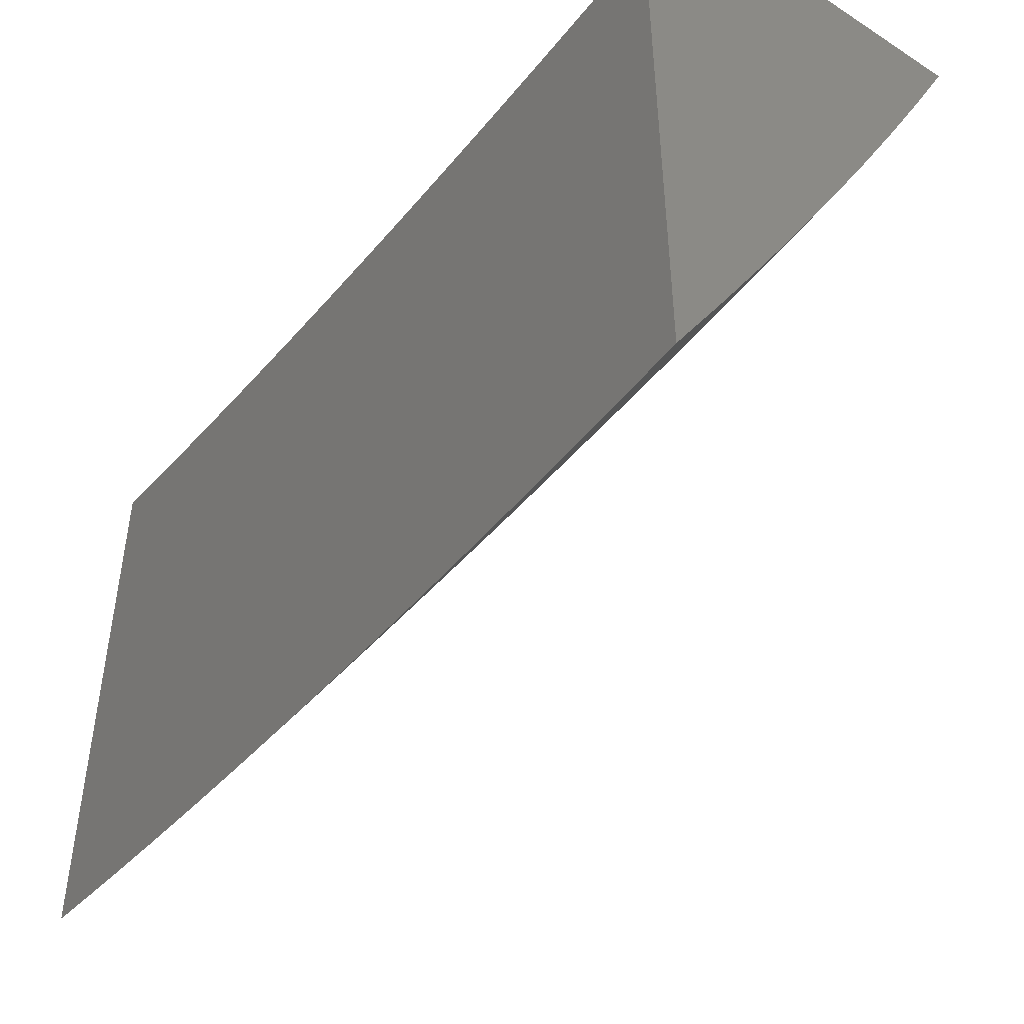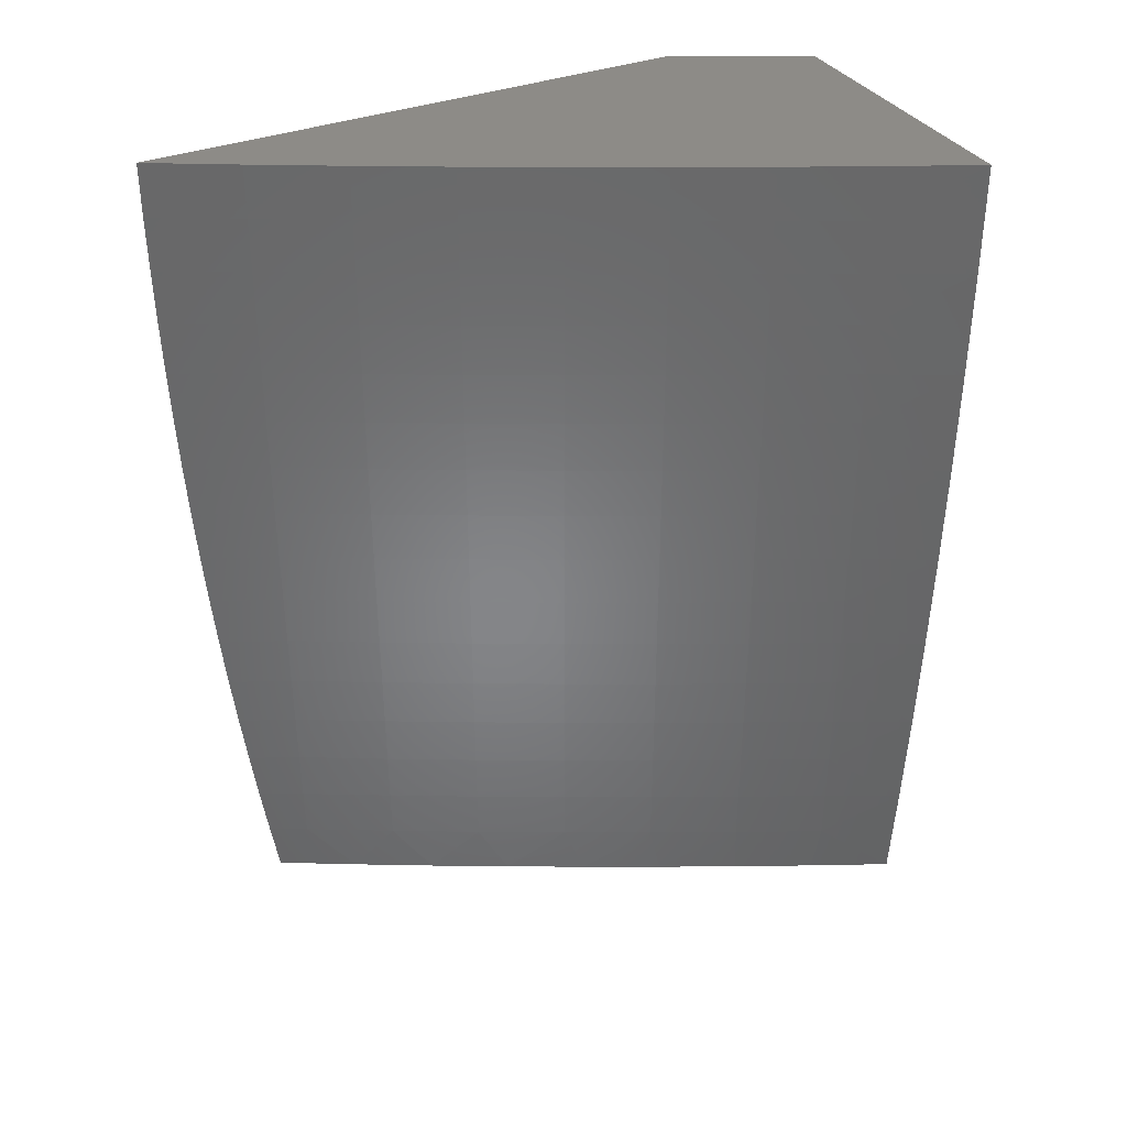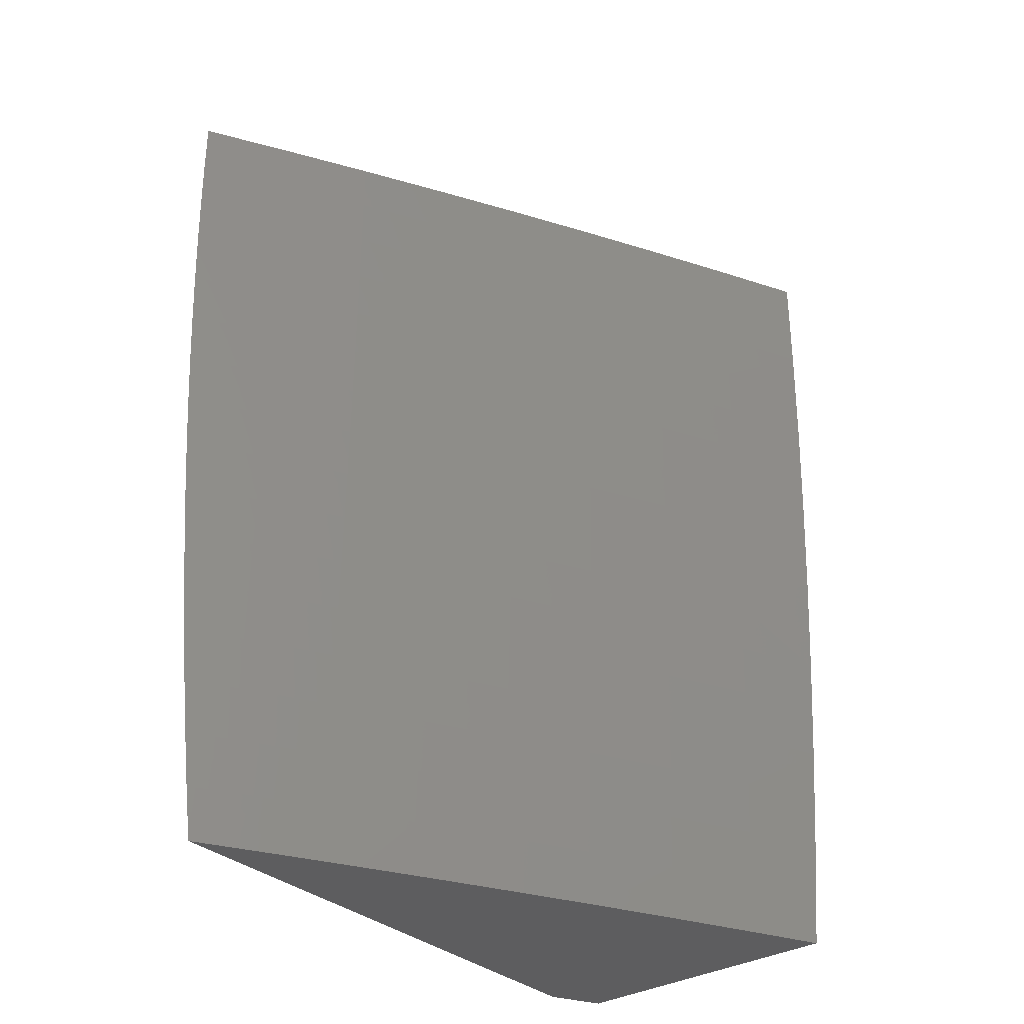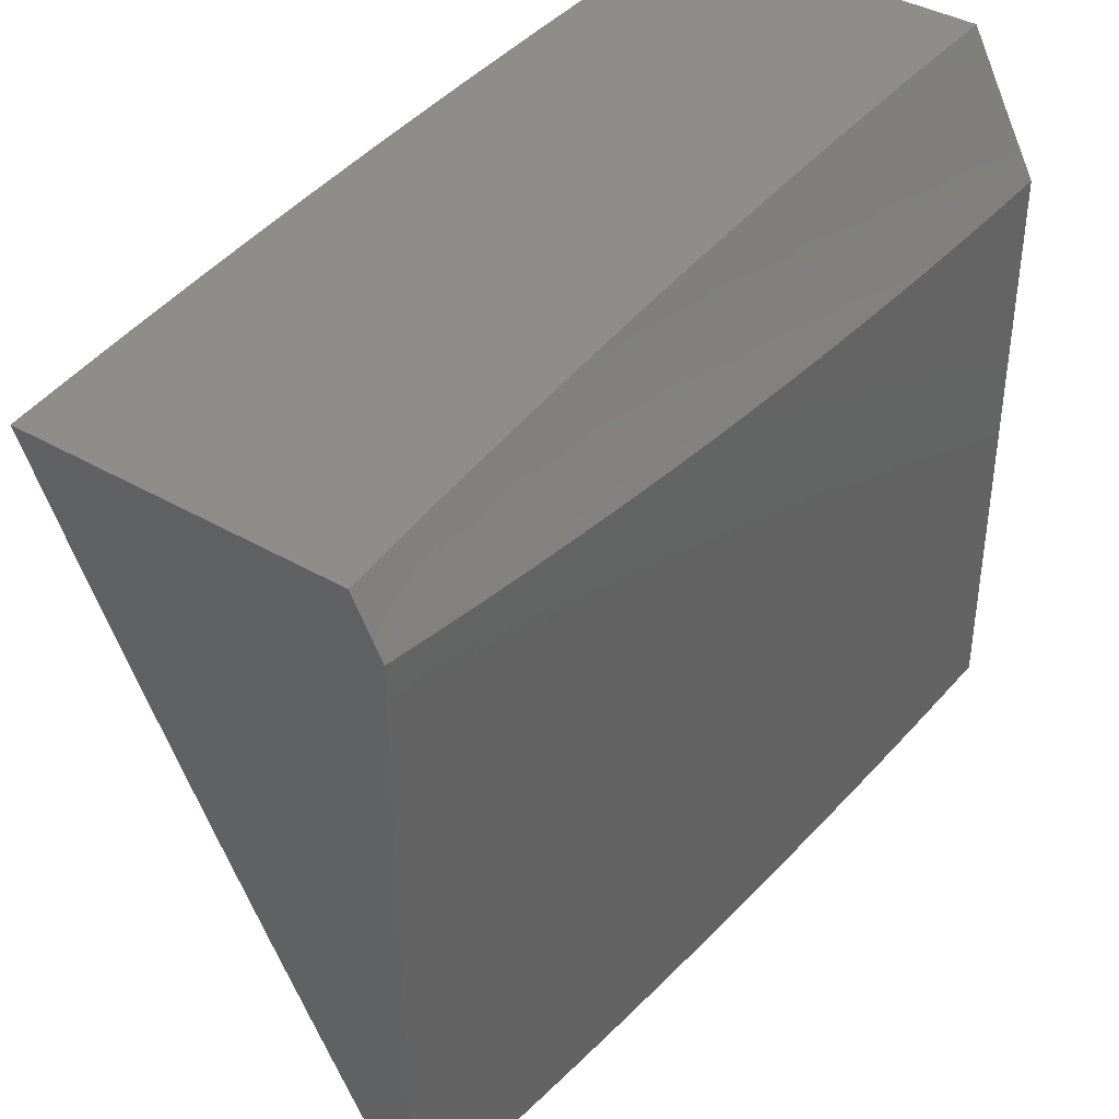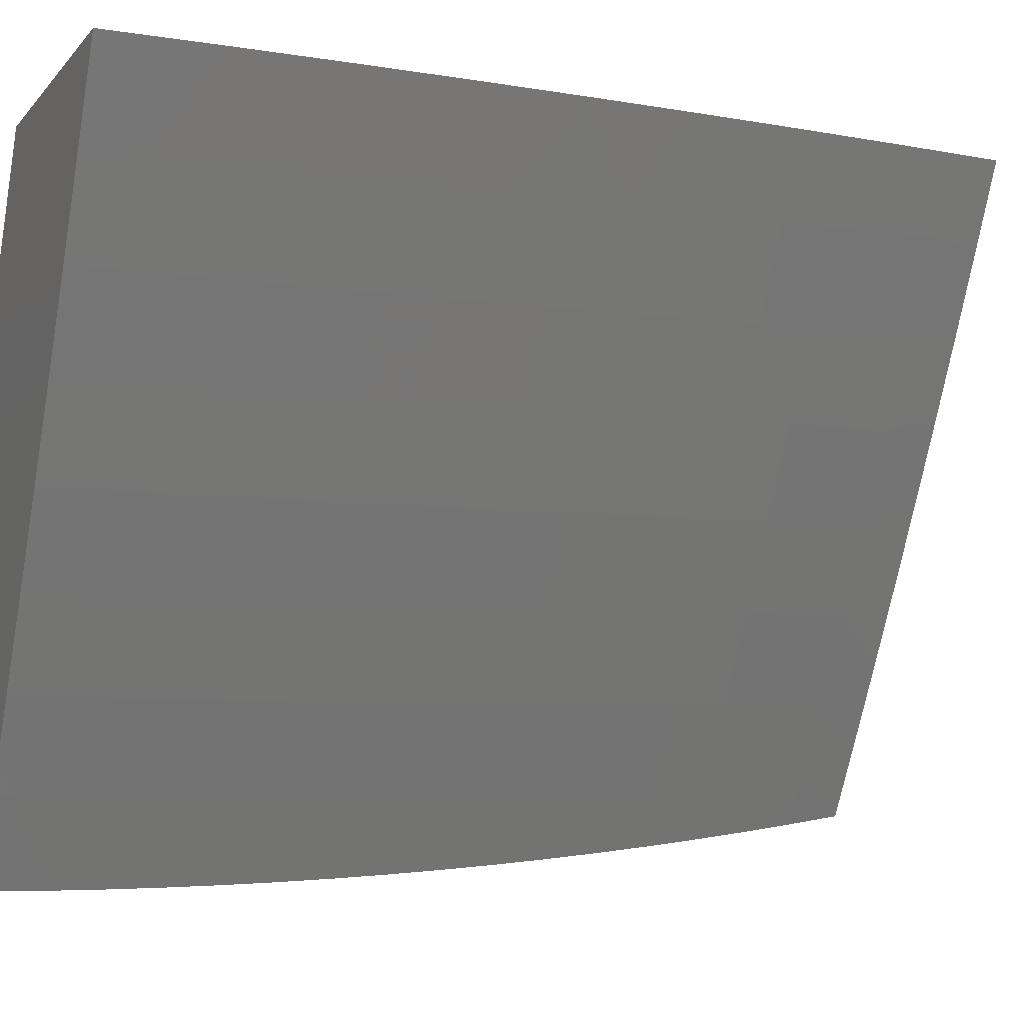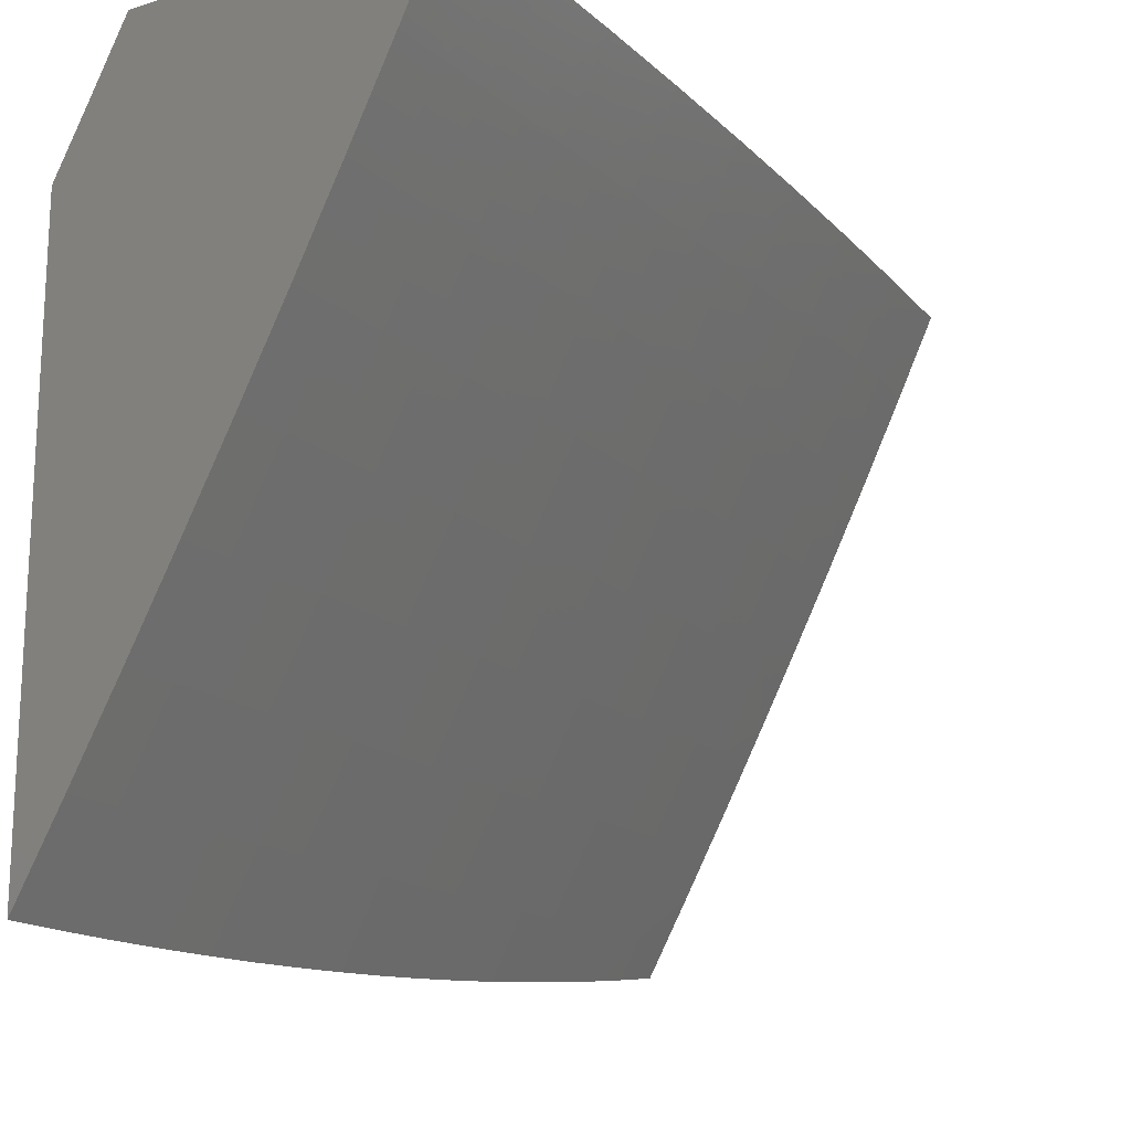
<metadata>
{"format":"stl","ext":"stl","renderer":"f3d","projection":"perspective","resolution":1024,"background":"white","views":[{"elev":-48.2,"azim":-36.1,"up":"+Y"},{"elev":34.5,"azim":62.5,"up":"+Z"},{"elev":-33.2,"azim":39.6,"up":"+Z"},{"elev":39.4,"azim":-144.1,"up":"+Y"},{"elev":-7.9,"azim":67.0,"up":"+Y"},{"elev":-17.2,"azim":32.2,"up":"+Y"}]}
</metadata>
<code>
# stl→obj: 182 verts, 360 faces
v 10.04 -5 -0.8753
v 10.03 -5 -1
v 10.01 -5.057 -0.9367
v 10 -5.058 -1
v 10 -5.068 -0.9381
v 10 -5.078 -0.876
v 10.01 -5.059 -0.8734
v 10.01 -5.061 -0.8103
v 10.05 -5 -0.7505
v 10.02 -5.063 -0.7473
v 10.02 -5.064 -0.6844
v 10 -5.104 -0.6894
v 10 -5.111 -0.627
v 10 -5.087 -0.8139
v 10 -5.096 -0.7517
v 10.02 -5.066 -0.6216
v 10 -5.118 -0.5645
v 10.03 -5.068 -0.4963
v 10 -5.124 -0.502
v 10 -5.129 -0.4394
v 10.03 -5.07 -0.3715
v 10 -5.133 -0.3767
v 10 -5.137 -0.314
v 10.04 -5.072 -0.2471
v 10 -5.14 -0.2513
v 10 -5.143 -0.1885
v 10.04 -5.073 -0.1233
v 10 -5.144 -0.1257
v 10 -5.145 -0.06285
v 10 -5.146 0
v 10.04 -5.073 0
v 10.08 -5 0
v 10.08 -5 -0.1252
v 10.07 -5 -0.2504
v 10.07 -5 -0.3755
v 10.07 -5 -0.5005
v 10.06 -5 -0.6255
v 10 -5.707 -0.938
v 10 -5.697 -1
v 10.02 -5.666 -0.9367
v 10.05 -5.612 -1
v 10.08 -5.57 -0.9367
v 10.1 -5.525 -1
v 10.13 -5.473 -0.9367
v 10.14 -5.439 -1
v 10.18 -5.376 -0.9367
v 10.19 -5.352 -1
v 10.23 -5.279 -0.9367
v 10.23 -5.264 -1
v 10.28 -5.181 -0.9367
v 10.28 -5.177 -1
v 10.32 -5.089 -1
v 10.33 -5.083 -0.9367
v 10.37 -5 -1
v 10.38 -5 -0.8753
v 10.39 -5 -0.7504
v 10.34 -5.087 -0.8103
v 10.34 -5.085 -0.8735
v 10.39 -5 -0.6255
v 10.35 -5.09 -0.6844
v 10.34 -5.089 -0.7473
v 10.29 -5.185 -0.8103
v 10.29 -5.183 -0.8735
v 10.24 -5.281 -0.8735
v 10.4 -5 -0.5005
v 10.35 -5.093 -0.5589
v 10.35 -5.092 -0.6216
v 10.3 -5.189 -0.6844
v 10.29 -5.187 -0.7473
v 10.24 -5.284 -0.7473
v 10.24 -5.283 -0.8103
v 10.19 -5.38 -0.8103
v 10.19 -5.378 -0.8735
v 10.13 -5.475 -0.8735
v 10.41 -5 -0.3755
v 10.36 -5.096 -0.4339
v 10.35 -5.094 -0.4963
v 10.3 -5.192 -0.5589
v 10.3 -5.19 -0.6216
v 10.25 -5.288 -0.6216
v 10.25 -5.286 -0.6844
v 10.2 -5.384 -0.6844
v 10.19 -5.382 -0.7473
v 10.14 -5.479 -0.7473
v 10.14 -5.477 -0.8103
v 10.09 -5.574 -0.8103
v 10.08 -5.572 -0.8735
v 10.03 -5.668 -0.8735
v 10.41 -5 -0.2503
v 10.36 -5.097 -0.3093
v 10.36 -5.096 -0.3715
v 10.31 -5.194 -0.4339
v 10.31 -5.193 -0.4963
v 10.26 -5.29 -0.4963
v 10.25 -5.289 -0.5589
v 10.2 -5.387 -0.5589
v 10.2 -5.385 -0.6216
v 10.15 -5.483 -0.6216
v 10.14 -5.481 -0.6844
v 10.09 -5.578 -0.6844
v 10.09 -5.576 -0.7473
v 10.03 -5.672 -0.7473
v 10.03 -5.67 -0.8103
v 10 -5.733 -0.7514
v 10 -5.725 -0.8137
v 10.41 -5 -0.1252
v 10.36 -5.098 -0.1852
v 10.36 -5.098 -0.2472
v 10.31 -5.196 -0.3093
v 10.31 -5.195 -0.3715
v 10.26 -5.292 -0.3715
v 10.26 -5.291 -0.4339
v 10.21 -5.389 -0.4339
v 10.2 -5.388 -0.4963
v 10.15 -5.486 -0.4963
v 10.15 -5.484 -0.5589
v 10.1 -5.581 -0.5589
v 10.09 -5.58 -0.6216
v 10.04 -5.676 -0.6216
v 10.04 -5.674 -0.6844
v 10 -5.747 -0.6267
v 10 -5.741 -0.6891
v 10.41 -5 0
v 10.36 -5.099 -0.0616
v 10.36 -5.099 -0.1233
v 10.31 -5.197 -0.1852
v 10.31 -5.196 -0.2472
v 10.26 -5.294 -0.2472
v 10.26 -5.293 -0.3093
v 10.21 -5.391 -0.3093
v 10.21 -5.39 -0.3715
v 10.16 -5.488 -0.3715
v 10.15 -5.487 -0.4339
v 10.1 -5.584 -0.4339
v 10.1 -5.582 -0.4963
v 10.05 -5.679 -0.4963
v 10.04 -5.677 -0.5589
v 10 -5.759 -0.5017
v 10 -5.753 -0.5642
v 10.36 -5.099 -1.652e-50
v 10.31 -5.198 -0.0616
v 10.31 -5.197 -0.1233
v 10.26 -5.295 -0.1233
v 10.26 -5.294 -0.1852
v 10.21 -5.392 -0.1852
v 10.21 -5.391 -0.2472
v 10.16 -5.489 -0.2472
v 10.16 -5.489 -0.3093
v 10.11 -5.585 -0.3093
v 10.1 -5.585 -0.3715
v 10.05 -5.681 -0.3715
v 10.05 -5.68 -0.4339
v 10 -5.768 -0.3765
v 10 -5.764 -0.4391
v 10.31 -5.198 -5.662e-50
v 10.26 -5.295 -0.0616
v 10.21 -5.392 -0.1233
v 10.16 -5.49 -0.1852
v 10.11 -5.586 -0.2472
v 10.05 -5.682 -0.3093
v 10 -5.771 -0.3138
v 10.26 -5.296 -1.062e-49
v 10.21 -5.393 -0.0616
v 10.16 -5.49 -0.1233
v 10.11 -5.587 -0.1852
v 10.05 -5.682 -0.2472
v 10 -5.774 -0.2511
v 10.21 -5.394 -1.51e-49
v 10.16 -5.491 -0.0616
v 10.11 -5.587 -0.1233
v 10.05 -5.683 -0.1852
v 10 -5.777 -0.1884
v 10.16 -5.491 -1.769e-49
v 10.11 -5.587 -0.0616
v 10.05 -5.683 -0.1233
v 10 -5.778 -0.1256
v 10.11 -5.588 -1.699e-49
v 10.05 -5.684 -0.0616
v 10 -5.779 -0.0628
v 10.05 -5.684 -1.156e-49
v 10 -5.779 0
v 10 -5.717 -0.8759
f 1 2 3
f 3 2 4
f 3 4 5
f 5 6 3
f 3 6 7
f 3 7 1
f 1 7 8
f 1 8 9
f 9 8 10
f 9 10 11
f 11 10 12
f 11 12 13
f 6 14 7
f 7 14 8
f 14 15 8
f 8 15 10
f 15 12 10
f 11 13 16
f 16 13 17
f 16 17 18
f 18 17 19
f 18 19 20
f 18 20 21
f 21 20 22
f 21 22 23
f 21 23 24
f 24 23 25
f 24 25 26
f 24 26 27
f 27 26 28
f 27 28 29
f 30 31 29
f 29 31 27
f 31 32 27
f 27 32 33
f 27 33 24
f 24 33 34
f 24 34 21
f 21 34 35
f 21 35 18
f 18 35 36
f 18 36 16
f 16 36 37
f 16 37 11
f 11 37 9
f 38 39 40
f 40 39 41
f 40 41 42
f 42 41 43
f 42 43 44
f 44 43 45
f 44 45 46
f 46 45 47
f 46 47 48
f 48 47 49
f 48 49 50
f 50 49 51
f 50 51 52
f 50 52 53
f 53 52 54
f 53 54 55
f 56 57 55
f 55 57 58
f 55 58 53
f 53 58 50
f 59 60 56
f 56 60 61
f 56 61 57
f 57 61 62
f 57 62 63
f 63 62 64
f 63 64 48
f 48 64 46
f 65 66 59
f 59 66 67
f 59 67 60
f 60 67 68
f 60 68 69
f 69 68 70
f 69 70 71
f 71 70 72
f 71 72 73
f 73 72 74
f 73 74 44
f 44 74 42
f 75 76 65
f 65 76 77
f 65 77 66
f 66 77 78
f 66 78 79
f 79 78 80
f 79 80 81
f 81 80 82
f 81 82 83
f 83 82 84
f 83 84 85
f 85 84 86
f 85 86 87
f 87 86 88
f 87 88 40
f 40 88 38
f 89 90 75
f 75 90 91
f 75 91 76
f 76 91 92
f 76 92 93
f 93 92 94
f 93 94 95
f 95 94 96
f 95 96 97
f 97 96 98
f 97 98 99
f 99 98 100
f 99 100 101
f 101 100 102
f 101 102 103
f 103 102 104
f 103 104 105
f 106 107 89
f 89 107 108
f 89 108 90
f 90 108 109
f 90 109 110
f 110 109 111
f 110 111 112
f 112 111 113
f 112 113 114
f 114 113 115
f 114 115 116
f 116 115 117
f 116 117 118
f 118 117 119
f 118 119 120
f 120 119 121
f 120 121 122
f 123 124 106
f 106 124 125
f 106 125 107
f 107 125 126
f 107 126 127
f 127 126 128
f 127 128 129
f 129 128 130
f 129 130 131
f 131 130 132
f 131 132 133
f 133 132 134
f 133 134 135
f 135 134 136
f 135 136 137
f 137 136 138
f 137 138 139
f 123 140 124
f 124 140 141
f 124 141 142
f 142 141 143
f 142 143 144
f 144 143 145
f 144 145 146
f 146 145 147
f 146 147 148
f 148 147 149
f 148 149 150
f 150 149 151
f 150 151 152
f 152 151 153
f 152 153 154
f 140 155 141
f 141 155 156
f 141 156 143
f 143 156 157
f 143 157 145
f 145 157 158
f 145 158 147
f 147 158 159
f 147 159 149
f 149 159 160
f 149 160 151
f 151 160 161
f 151 161 153
f 155 162 156
f 156 162 163
f 156 163 157
f 157 163 164
f 157 164 158
f 158 164 165
f 158 165 159
f 159 165 166
f 159 166 160
f 160 166 167
f 160 167 161
f 162 168 163
f 163 168 169
f 163 169 164
f 164 169 170
f 164 170 165
f 165 170 171
f 165 171 166
f 166 171 172
f 166 172 167
f 168 173 169
f 169 173 174
f 169 174 170
f 170 174 175
f 170 175 171
f 171 175 176
f 171 176 172
f 173 177 174
f 174 177 178
f 174 178 175
f 175 178 179
f 175 179 176
f 177 180 178
f 178 180 181
f 178 181 179
f 152 154 136
f 136 154 138
f 137 139 119
f 119 139 121
f 120 122 102
f 102 122 104
f 103 105 88
f 88 105 182
f 88 182 38
f 101 103 86
f 86 103 88
f 118 120 100
f 100 120 102
f 135 137 117
f 117 137 119
f 150 152 134
f 134 152 136
f 40 42 87
f 87 42 74
f 87 74 85
f 85 74 72
f 85 72 83
f 83 72 70
f 83 70 81
f 81 70 68
f 81 68 79
f 79 68 67
f 79 67 66
f 99 101 84
f 84 101 86
f 116 118 98
f 98 118 100
f 133 135 115
f 115 135 117
f 148 150 132
f 132 150 134
f 97 99 82
f 82 99 84
f 114 116 96
f 96 116 98
f 131 133 113
f 113 133 115
f 146 148 130
f 130 148 132
f 44 46 73
f 73 46 64
f 73 64 71
f 71 64 62
f 71 62 69
f 69 62 61
f 69 61 60
f 95 97 80
f 80 97 82
f 112 114 94
f 94 114 96
f 129 131 111
f 111 131 113
f 144 146 128
f 128 146 130
f 93 95 78
f 78 95 80
f 110 112 92
f 92 112 94
f 127 129 109
f 109 129 111
f 142 144 126
f 126 144 128
f 48 50 63
f 63 50 58
f 63 58 57
f 76 93 77
f 77 93 78
f 90 110 91
f 91 110 92
f 107 127 108
f 108 127 109
f 124 142 125
f 125 142 126
f 181 30 179
f 179 30 29
f 179 29 176
f 176 29 28
f 176 28 172
f 172 28 26
f 172 26 167
f 167 26 25
f 167 25 161
f 161 25 153
f 153 25 23
f 153 23 154
f 154 23 22
f 154 22 138
f 138 22 20
f 138 20 139
f 139 20 19
f 139 19 121
f 121 19 17
f 121 17 122
f 122 17 104
f 104 17 13
f 104 13 105
f 105 13 12
f 105 12 182
f 182 12 15
f 182 15 38
f 38 15 14
f 38 14 39
f 39 14 6
f 39 6 5
f 5 4 39
f 2 47 4
f 4 47 45
f 4 45 43
f 54 52 2
f 2 52 51
f 2 51 49
f 49 47 2
f 43 41 4
f 4 41 39
f 31 168 32
f 32 168 162
f 32 162 155
f 31 30 168
f 168 30 173
f 173 30 177
f 177 30 180
f 180 30 181
f 155 140 32
f 32 140 123
f 2 1 54
f 54 1 9
f 54 9 55
f 55 9 37
f 55 37 56
f 56 37 36
f 56 36 59
f 59 36 65
f 65 36 35
f 65 35 75
f 75 35 34
f 75 34 89
f 89 34 33
f 89 33 106
f 106 33 32
f 106 32 123

</code>
